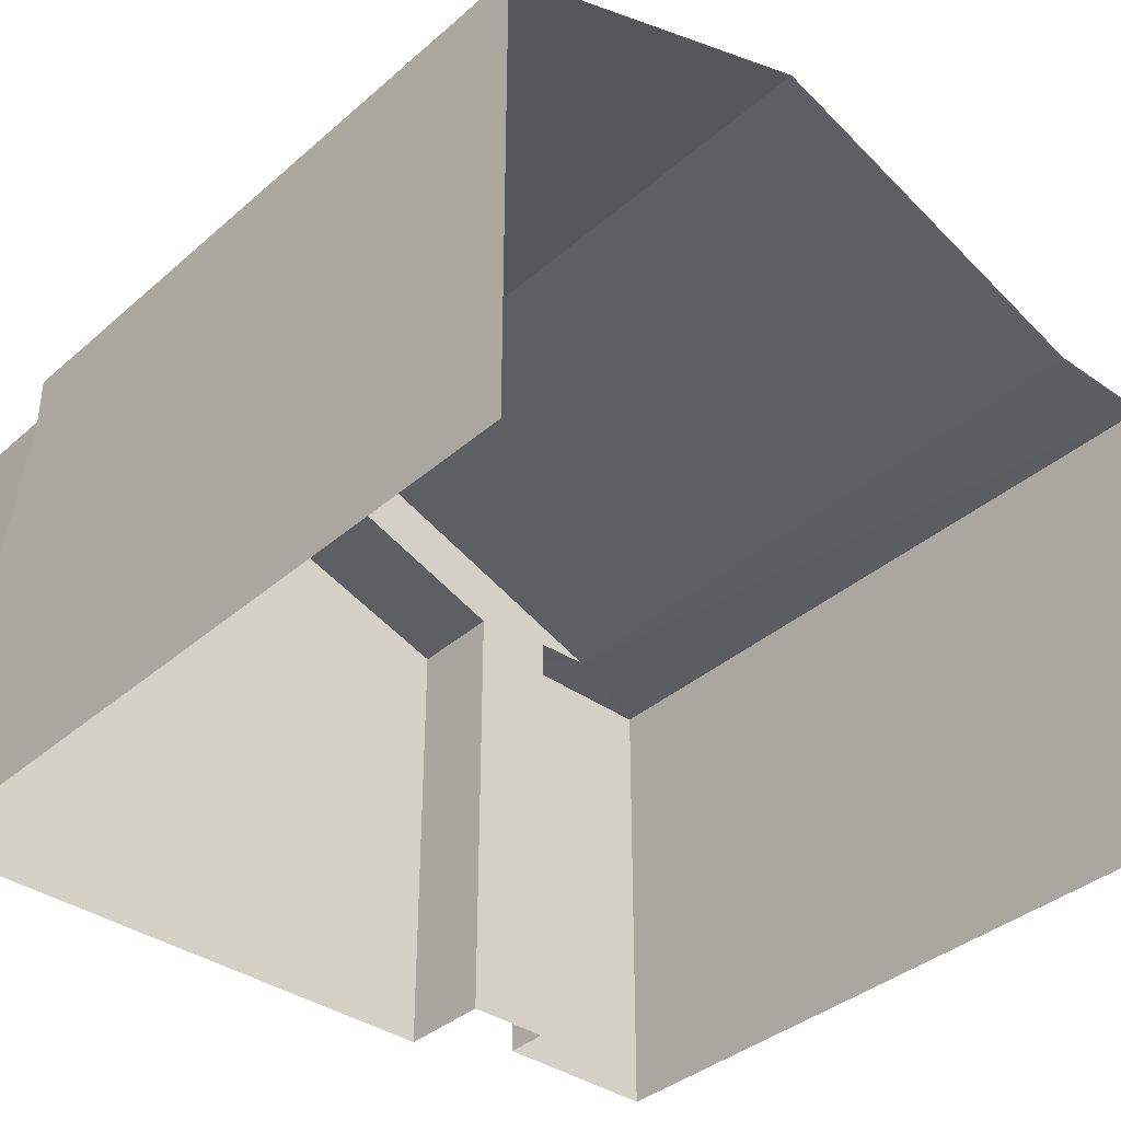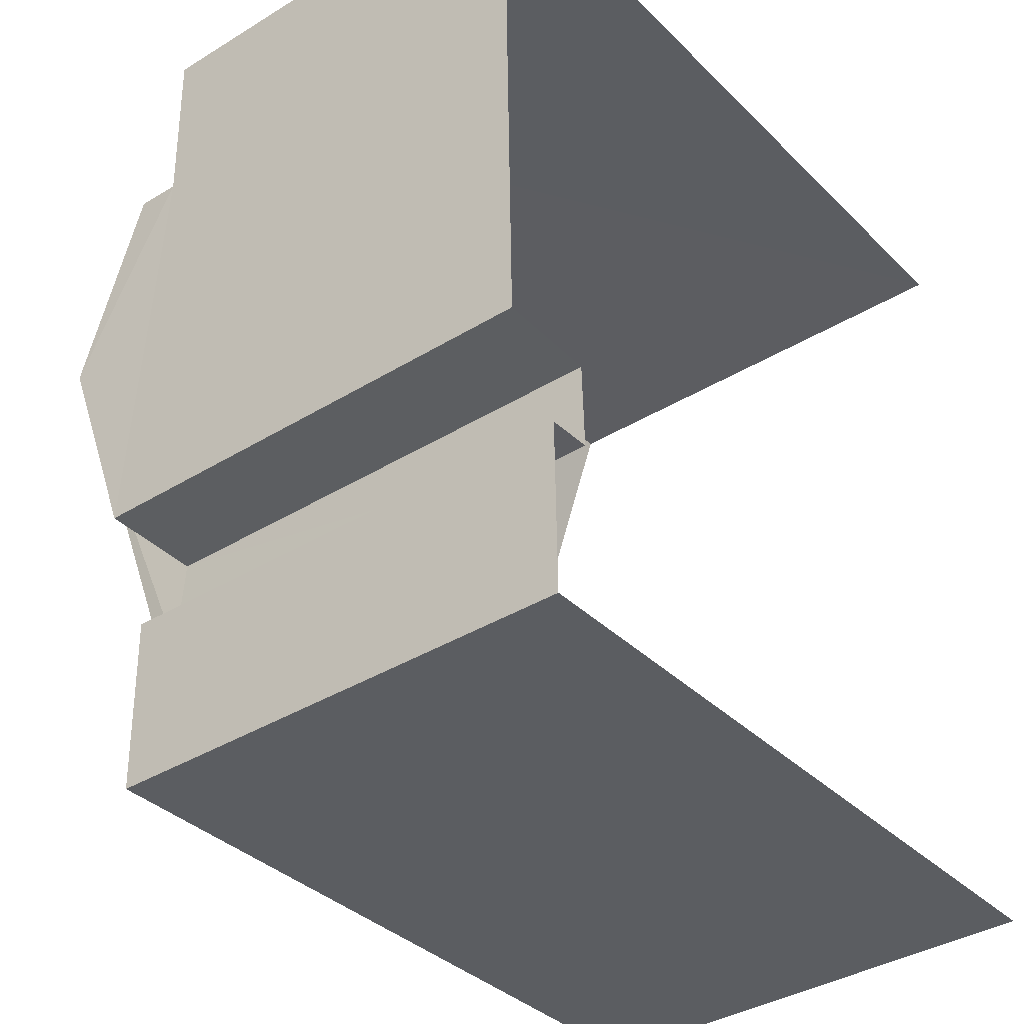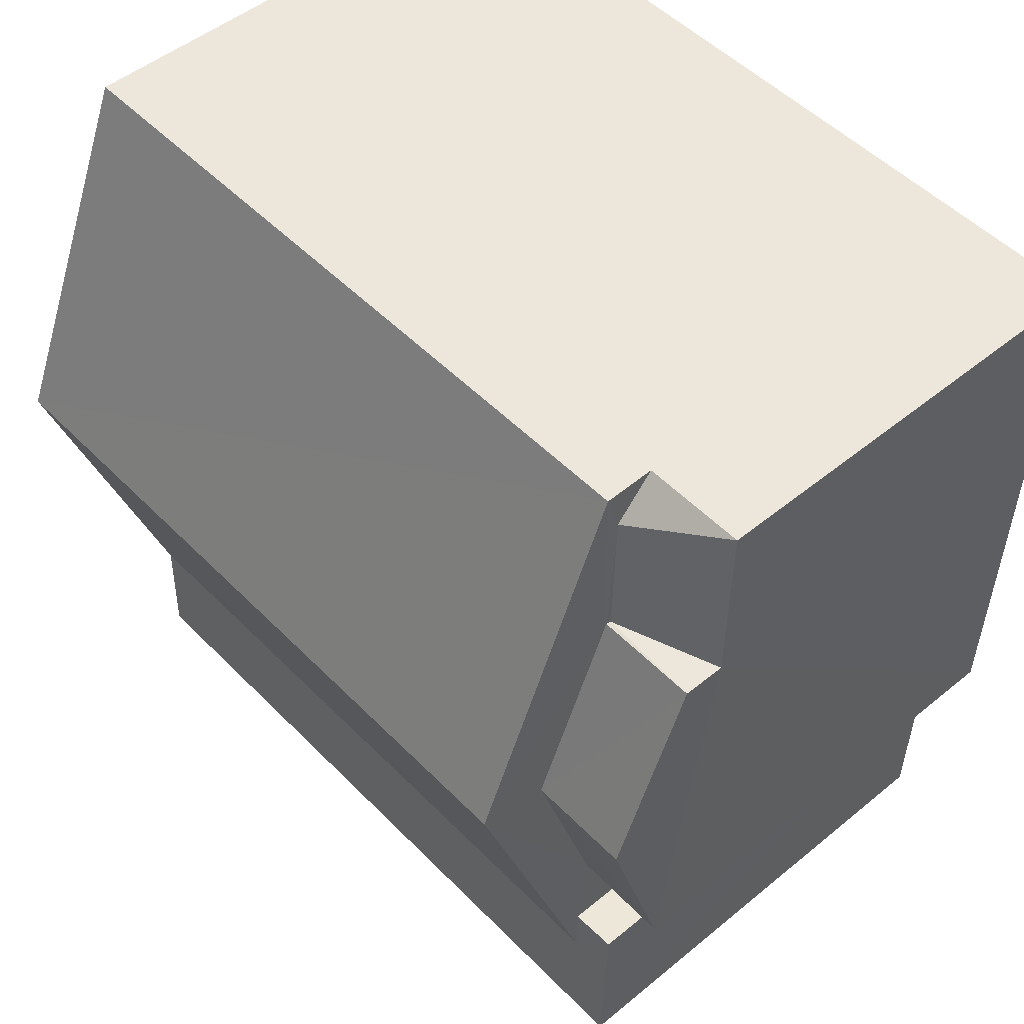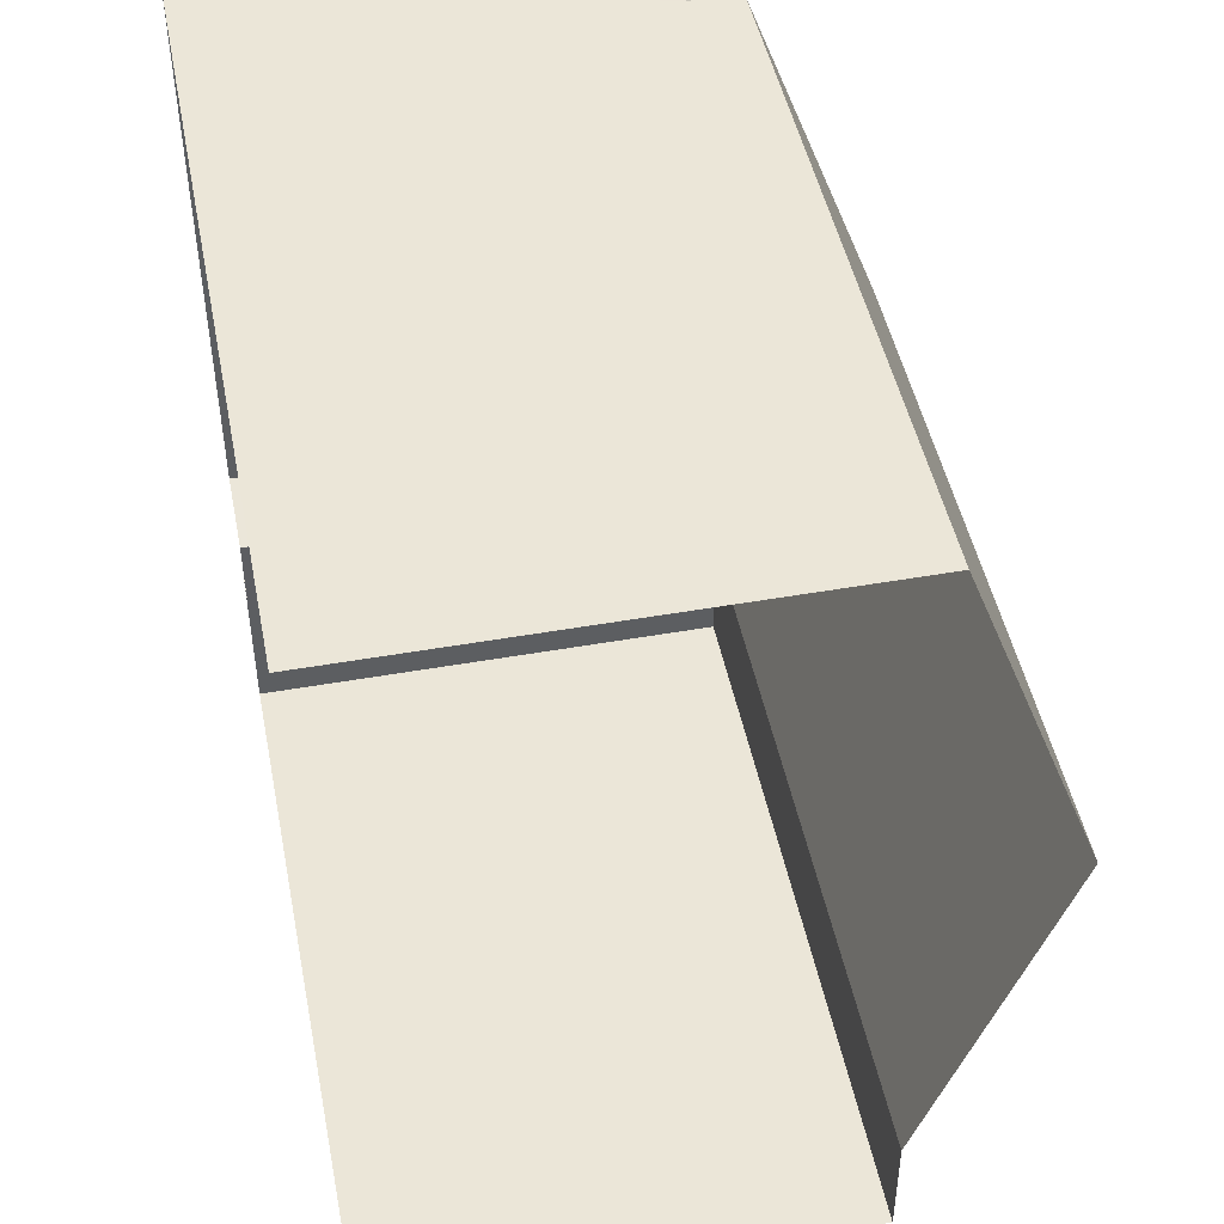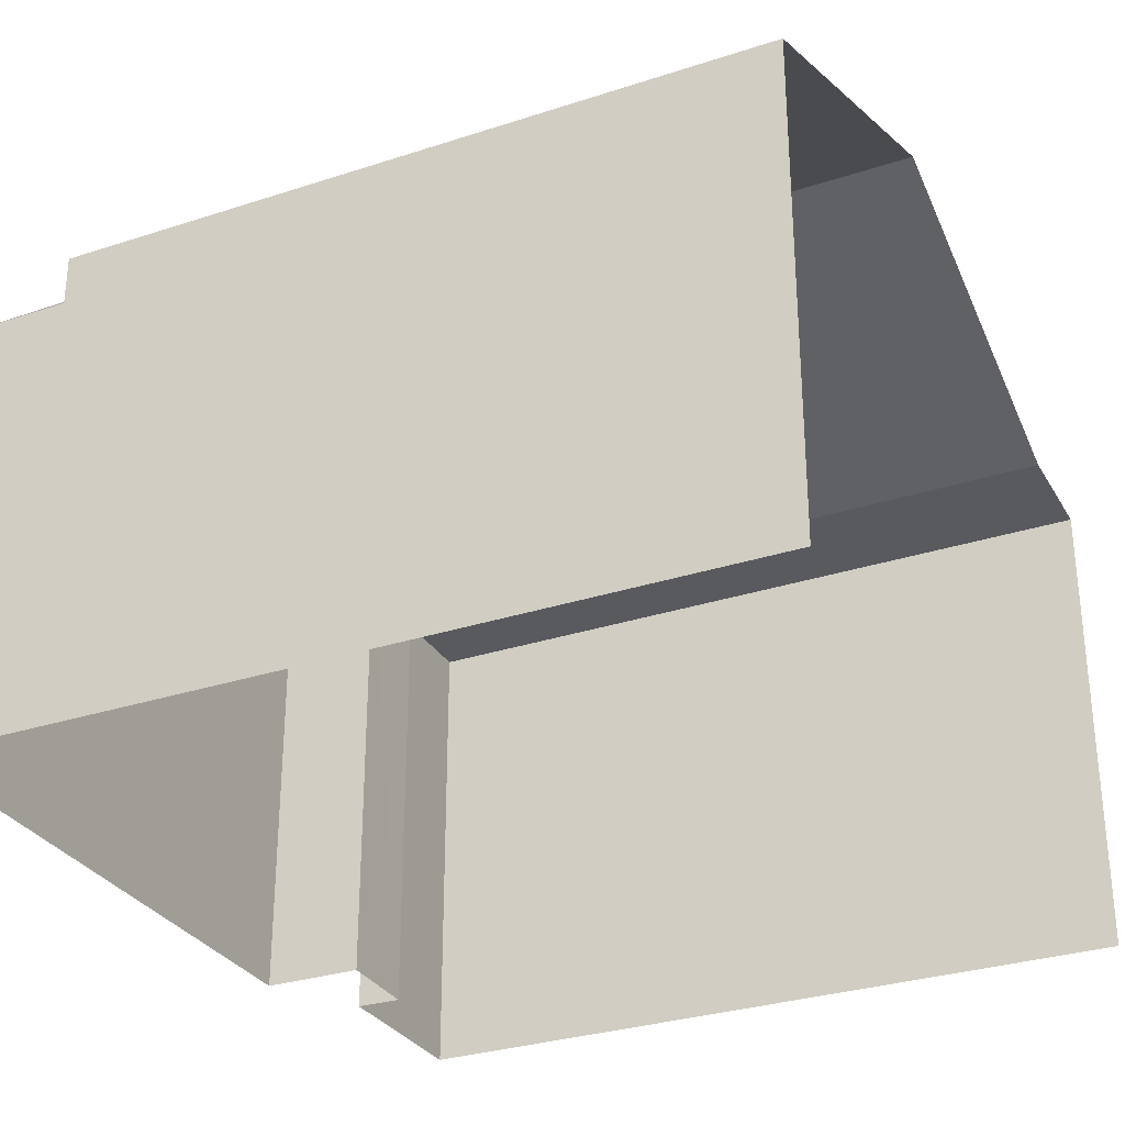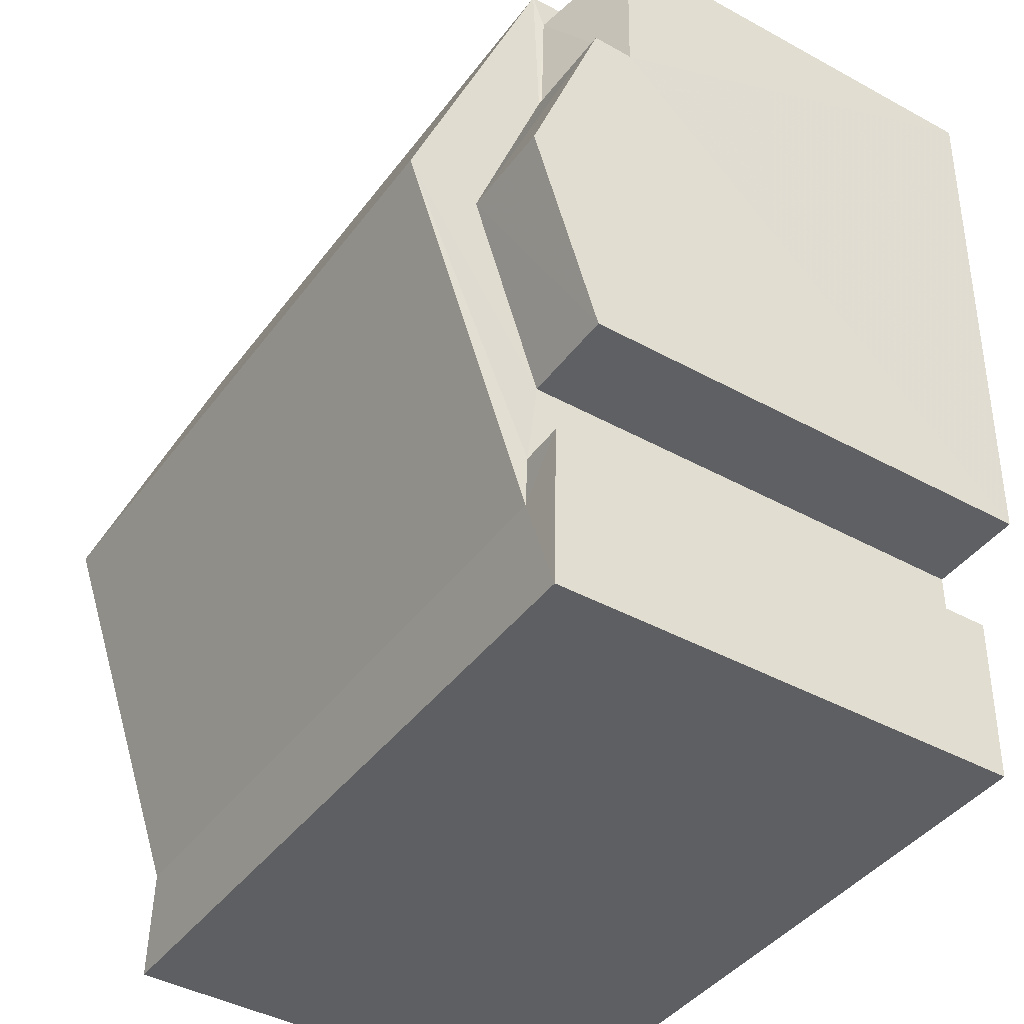
<metadata>
{"format":"obj","ext":"obj","renderer":"f3d","projection":"perspective","resolution":1024,"background":"white","views":[{"elev":-37.3,"azim":-133.6,"up":"+Z"},{"elev":-37.6,"azim":128.1,"up":"+Y"},{"elev":49.0,"azim":47.6,"up":"+Y"},{"elev":48.2,"azim":-101.1,"up":"+Y"},{"elev":-30.5,"azim":-156.2,"up":"+Z"},{"elev":-42.9,"azim":56.9,"up":"+Y"}]}
</metadata>
<code>
v -3.733e+05 -1.052e+05 22.69
v -3.733e+05 -1.052e+05 22.69
v -3.733e+05 -1.052e+05 22.69
v -3.733e+05 -1.052e+05 22.68
v -3.733e+05 -1.052e+05 22.69
v -3.733e+05 -1.052e+05 22.69
v -3.733e+05 -1.052e+05 22.68
v -3.733e+05 -1.052e+05 22.69
v -3.733e+05 -1.052e+05 28.97
v -3.733e+05 -1.052e+05 28.48
v -3.733e+05 -1.052e+05 28.48
v -3.733e+05 -1.052e+05 30.93
v -3.733e+05 -1.052e+05 30.93
v -3.733e+05 -1.052e+05 29.14
v -3.733e+05 -1.052e+05 29.14
v -3.733e+05 -1.052e+05 29.97
v -3.733e+05 -1.052e+05 29.02
v -3.733e+05 -1.052e+05 29.97
v -3.733e+05 -1.052e+05 29.02
v -3.733e+05 -1.052e+05 29.15
v -3.733e+05 -1.052e+05 29.15
v -3.733e+05 -1.052e+05 29.14
v -3.733e+05 -1.052e+05 29.14
v -3.733e+05 -1.052e+05 29.14
v -3.733e+05 -1.052e+05 29.14
v -3.733e+05 -1.052e+05 29.02
v -3.733e+05 -1.052e+05 29.02
v -3.733e+05 -1.052e+05 28.48
v -3.733e+05 -1.052e+05 28.97
f 1 2 3
f 2 4 5
f 1 3 6
f 5 7 8
f 5 4 7
f 3 2 5
f 15 4 12
f 12 4 20
f 20 2 21
f 20 4 2
f 9 10 11
f 12 13 14
f 15 12 14
f 16 17 18
f 16 19 17
f 20 21 22
f 21 23 22
f 22 24 25
f 22 23 24
f 22 13 12
f 20 22 12
f 26 16 18
f 26 27 16
f 9 28 10
f 9 29 28
f 28 7 10
f 7 28 8
f 18 17 28
f 18 28 26
f 17 8 28
f 23 1 6
f 24 23 6
f 15 11 4
f 4 11 7
f 15 14 11
f 7 11 10
f 21 2 1
f 23 21 1
f 29 27 26
f 28 29 26
f 19 8 17
f 19 5 8
f 25 24 6
f 3 25 6
f 27 14 13
f 13 22 25
f 11 14 9
f 3 5 19
f 25 3 19
f 29 9 27
f 16 27 13
f 19 16 13
f 27 9 14
f 25 19 13

</code>
